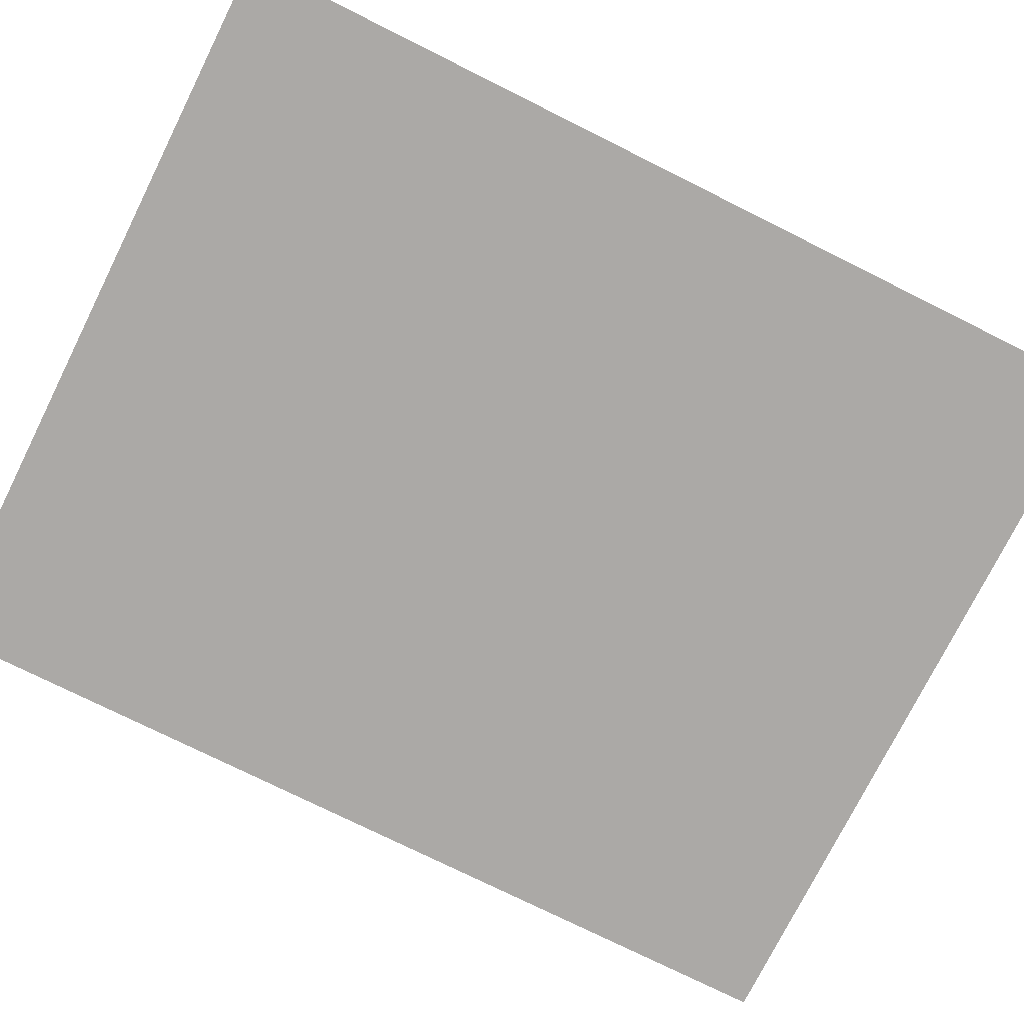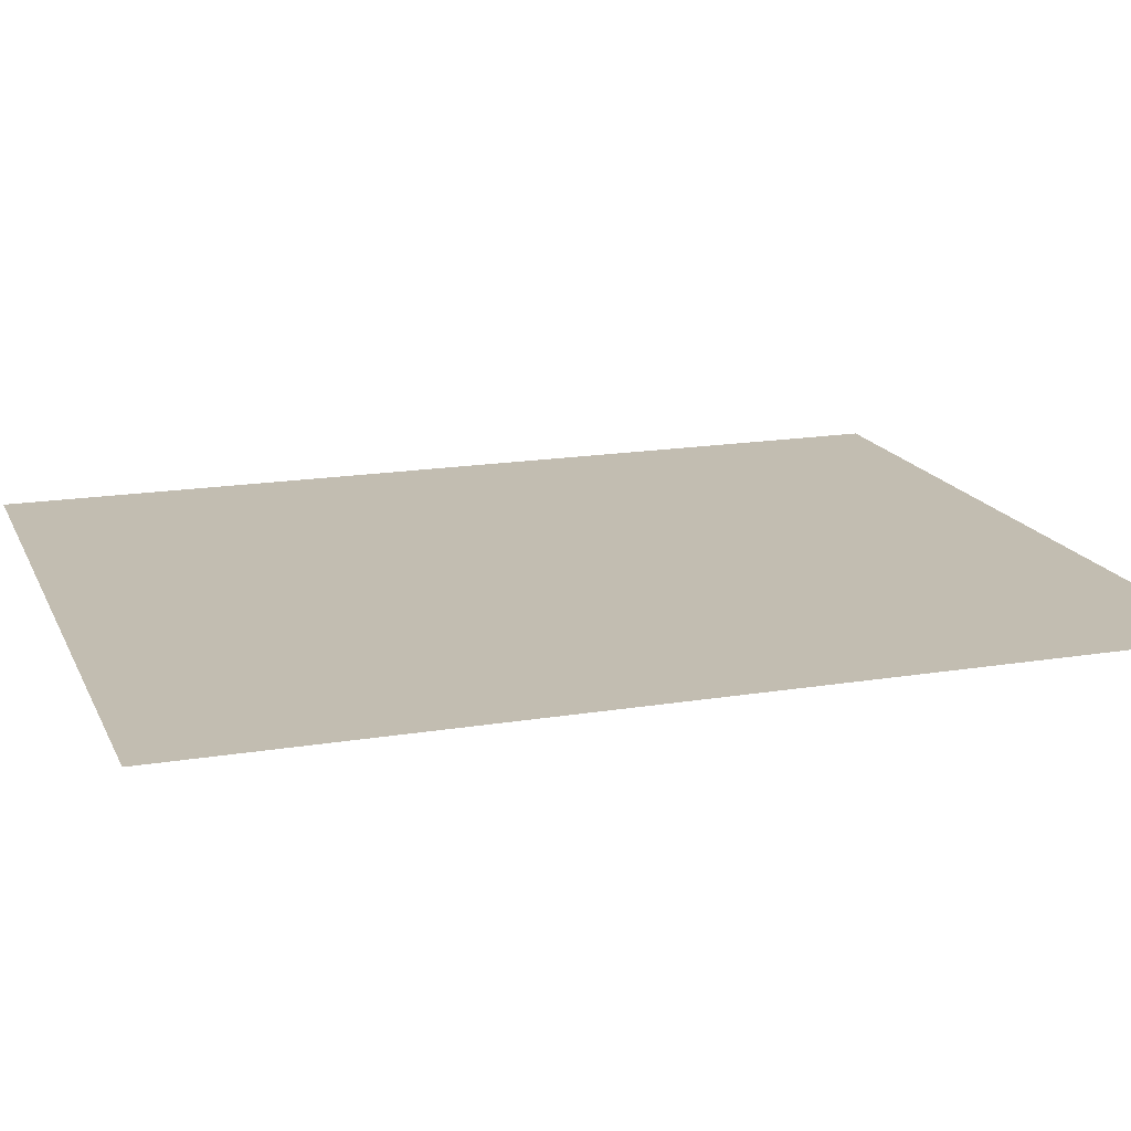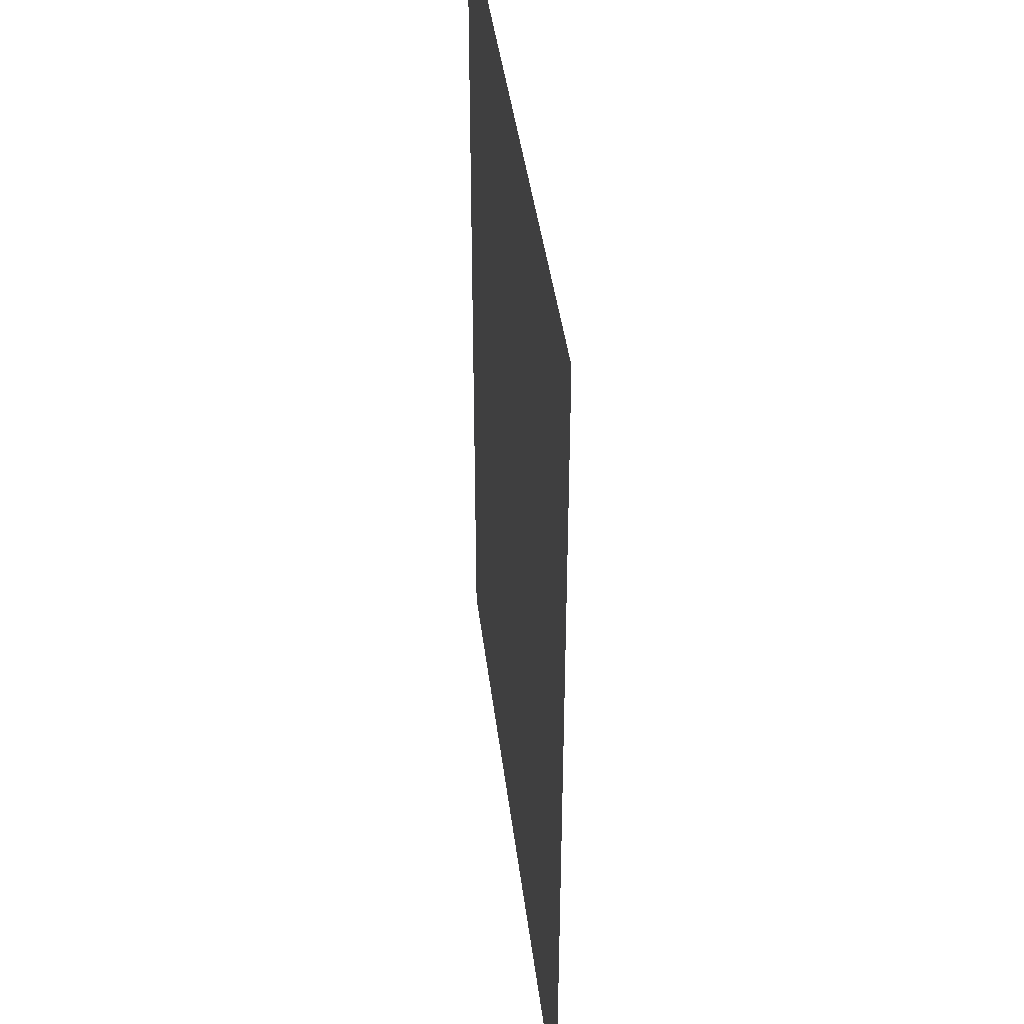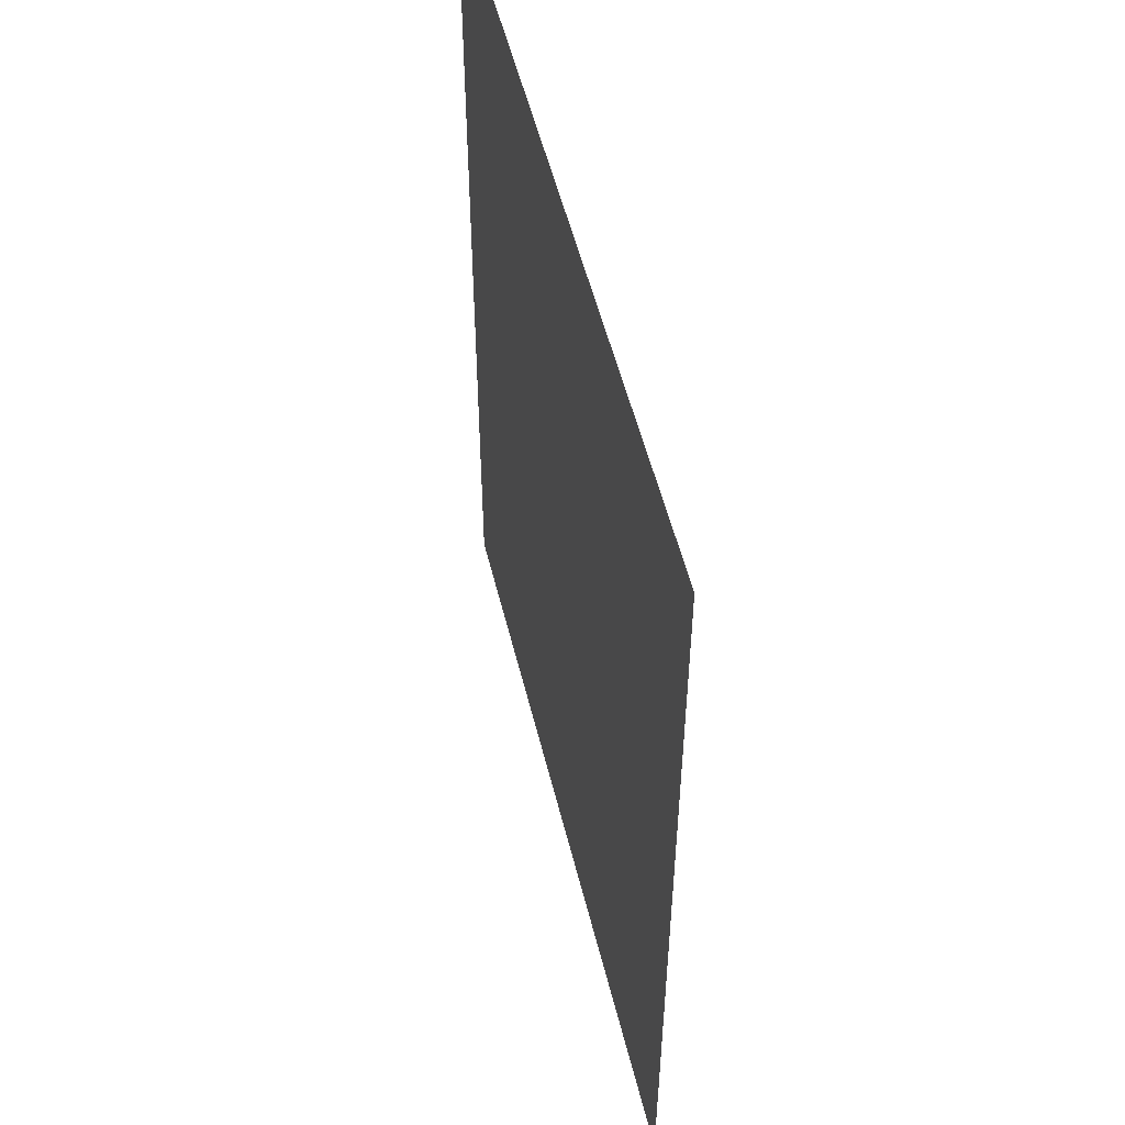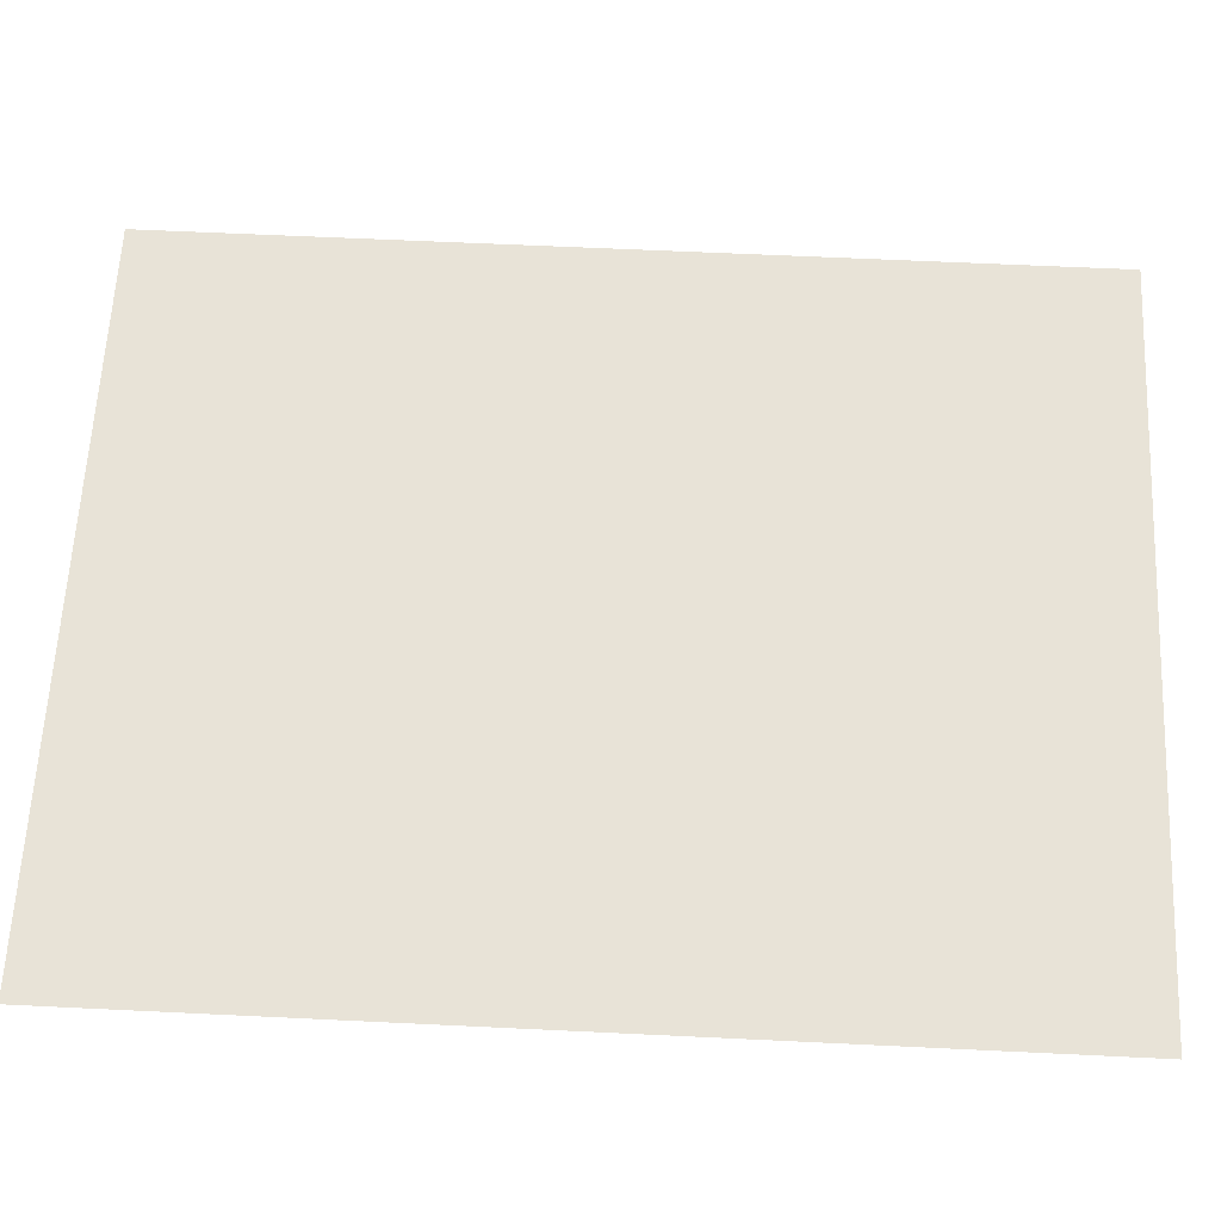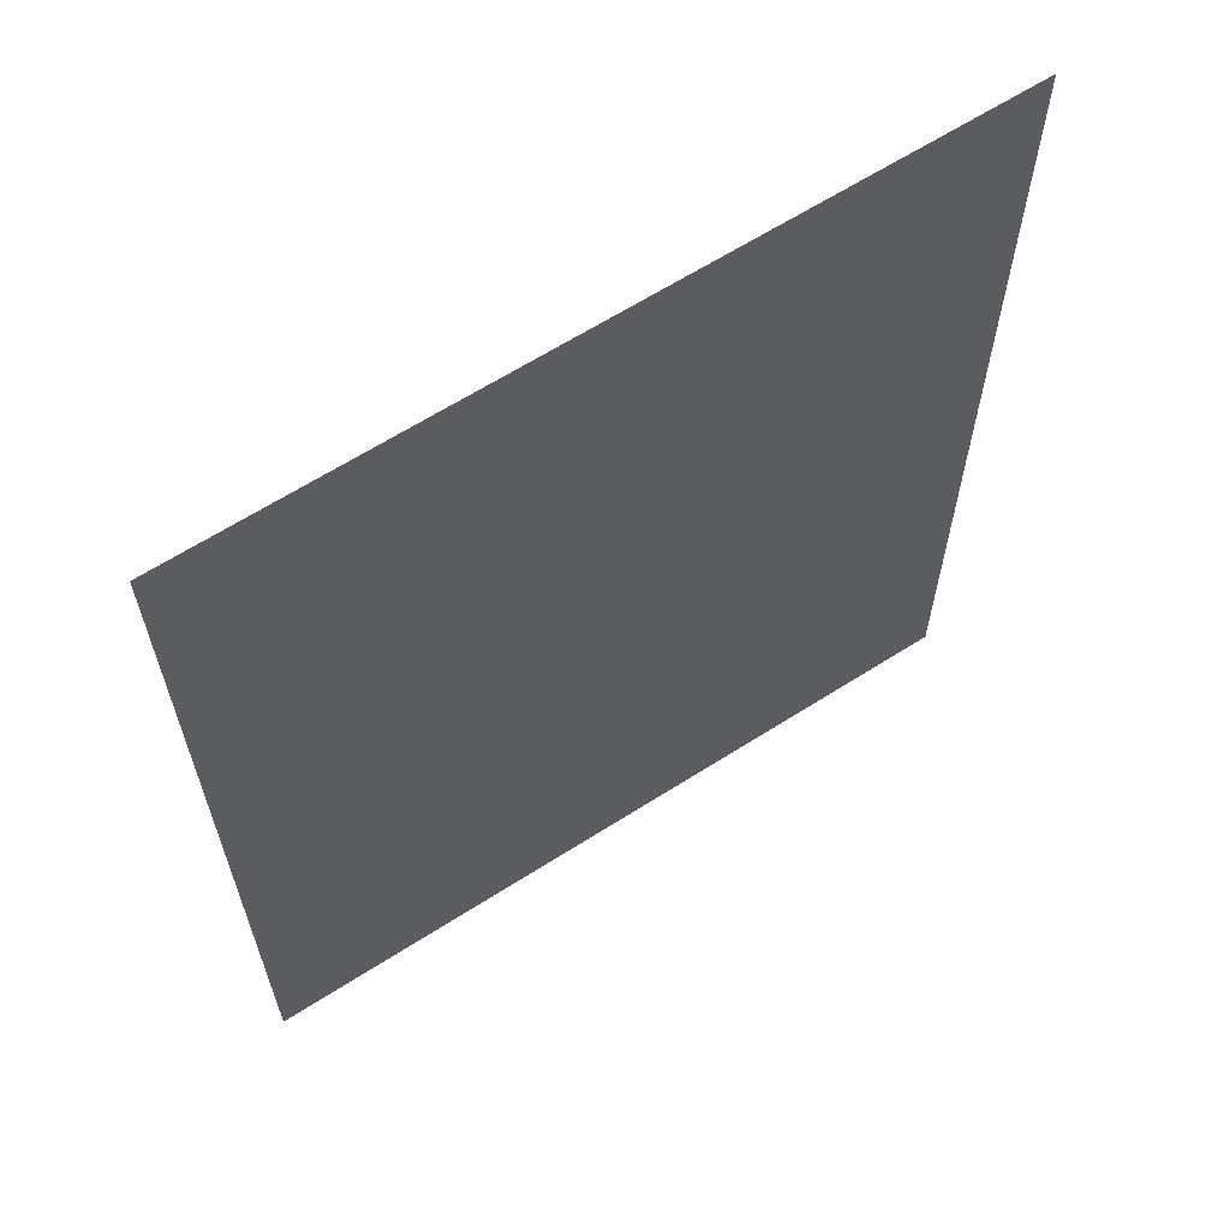
<metadata>
{"format":"obj","ext":"obj","renderer":"f3d","projection":"perspective","resolution":1024,"background":"white","views":[{"elev":-75.5,"azim":-116.5,"up":"+Z"},{"elev":16.9,"azim":71.5,"up":"+Z"},{"elev":40.7,"azim":-96.8,"up":"+Y"},{"elev":53.9,"azim":76.2,"up":"+Y"},{"elev":61.8,"azim":-87.2,"up":"+Z"},{"elev":63.9,"azim":-32.8,"up":"+Y"}]}
</metadata>
<code>
o mesh45/mesh45-geometry#mesh45-geometry
v 0.6135 -0.3684 0.3452
v 0.1038 0.2629 0.3452
v 0.1038 -0.3684 0.3452
v 0.6135 0.2629 0.3452
f 1 2 3
f 2 1 4
f 3 2 1
f 4 1 2

</code>
